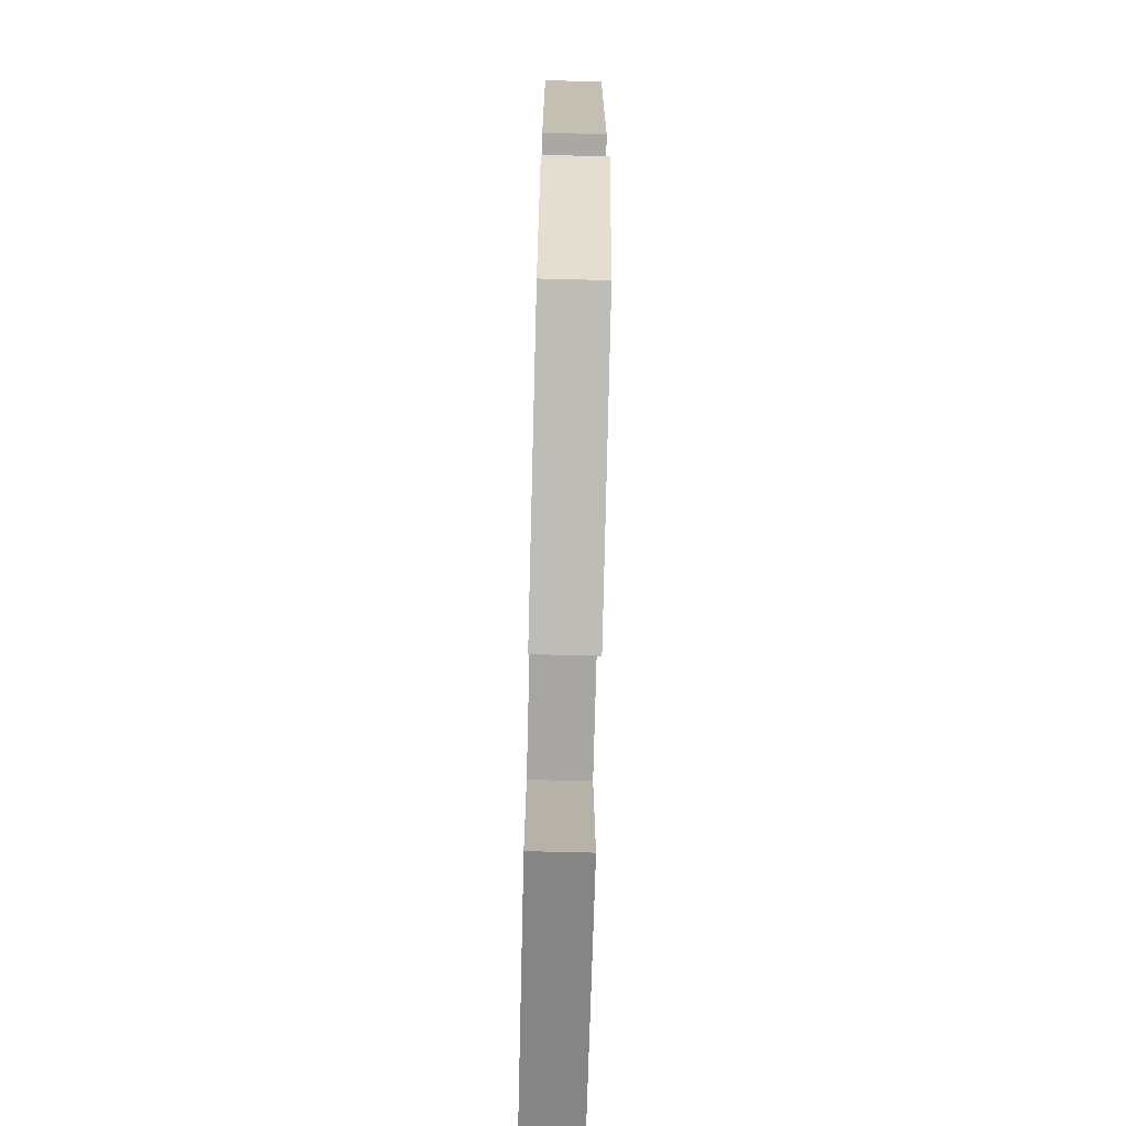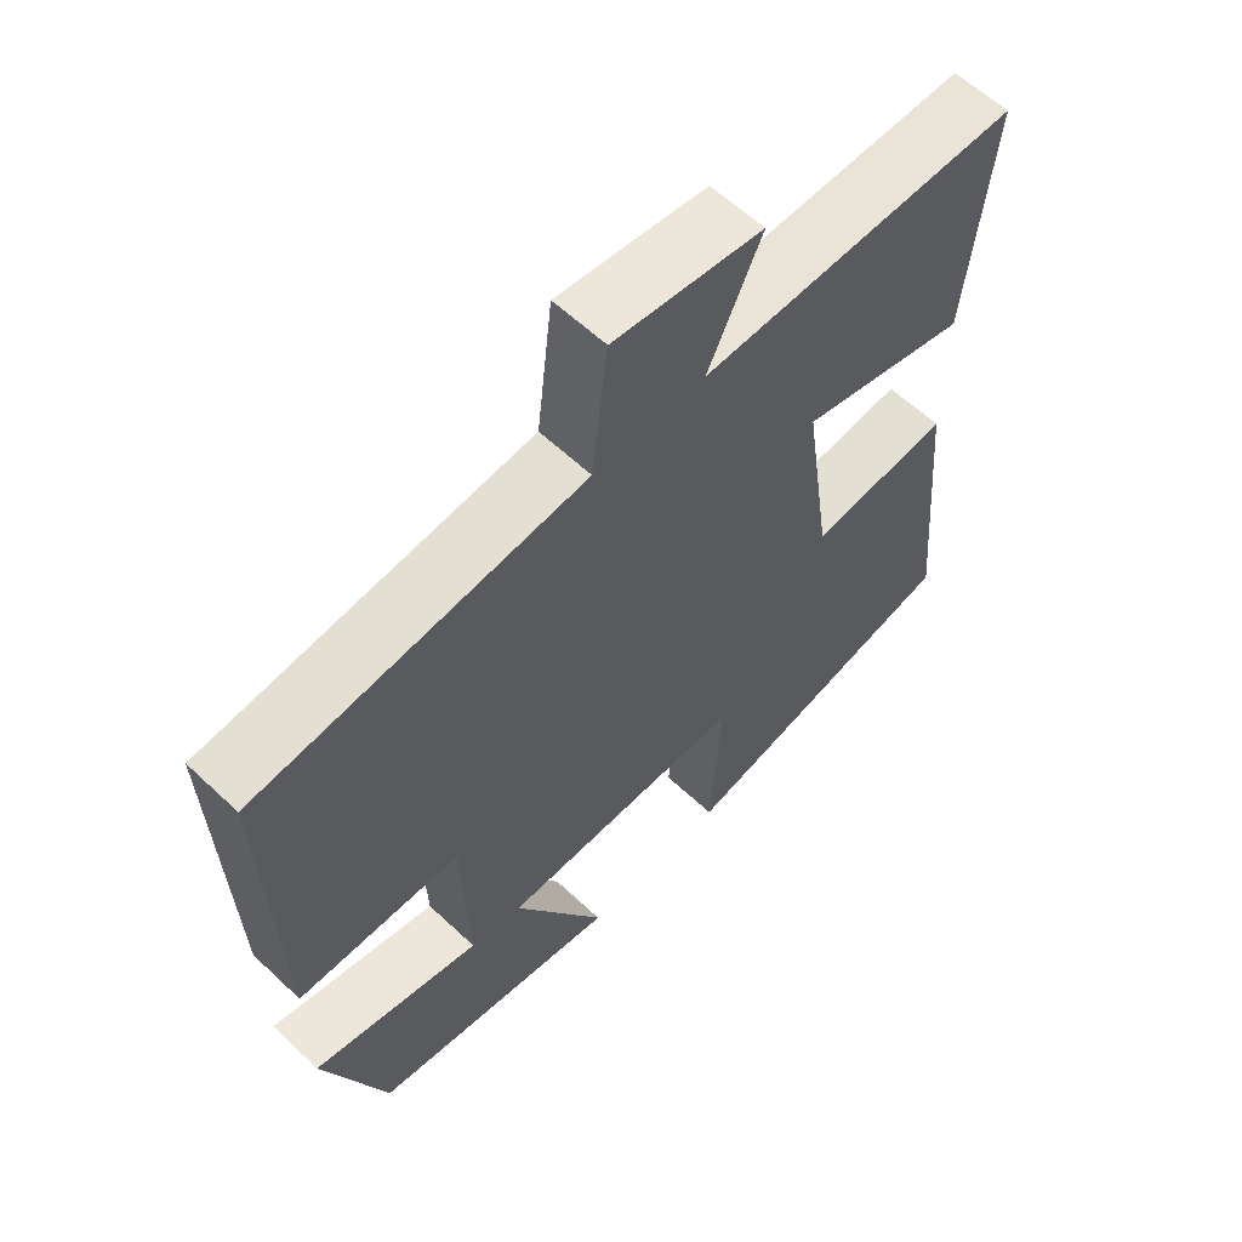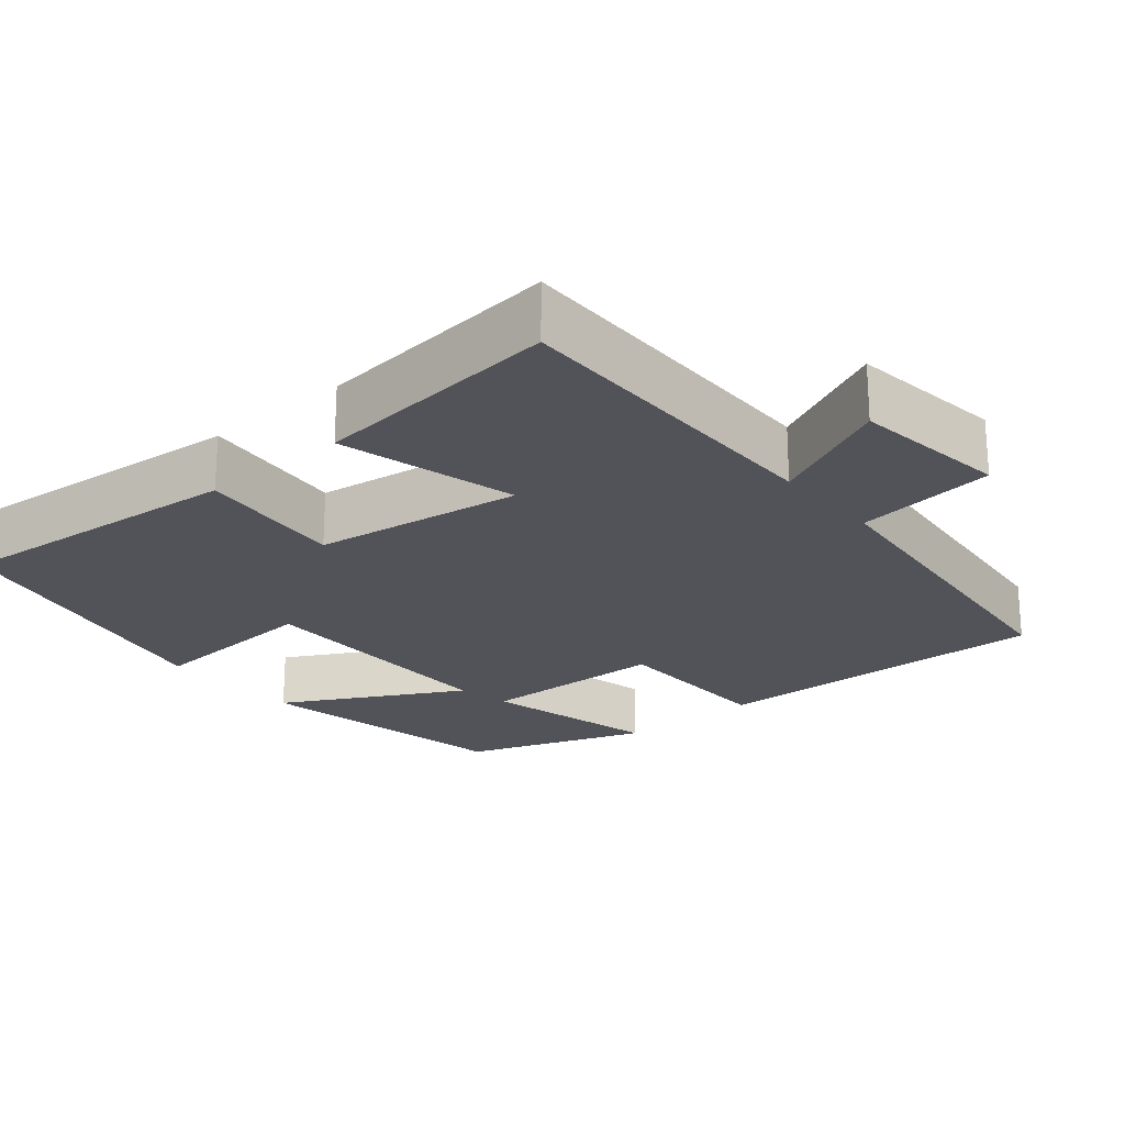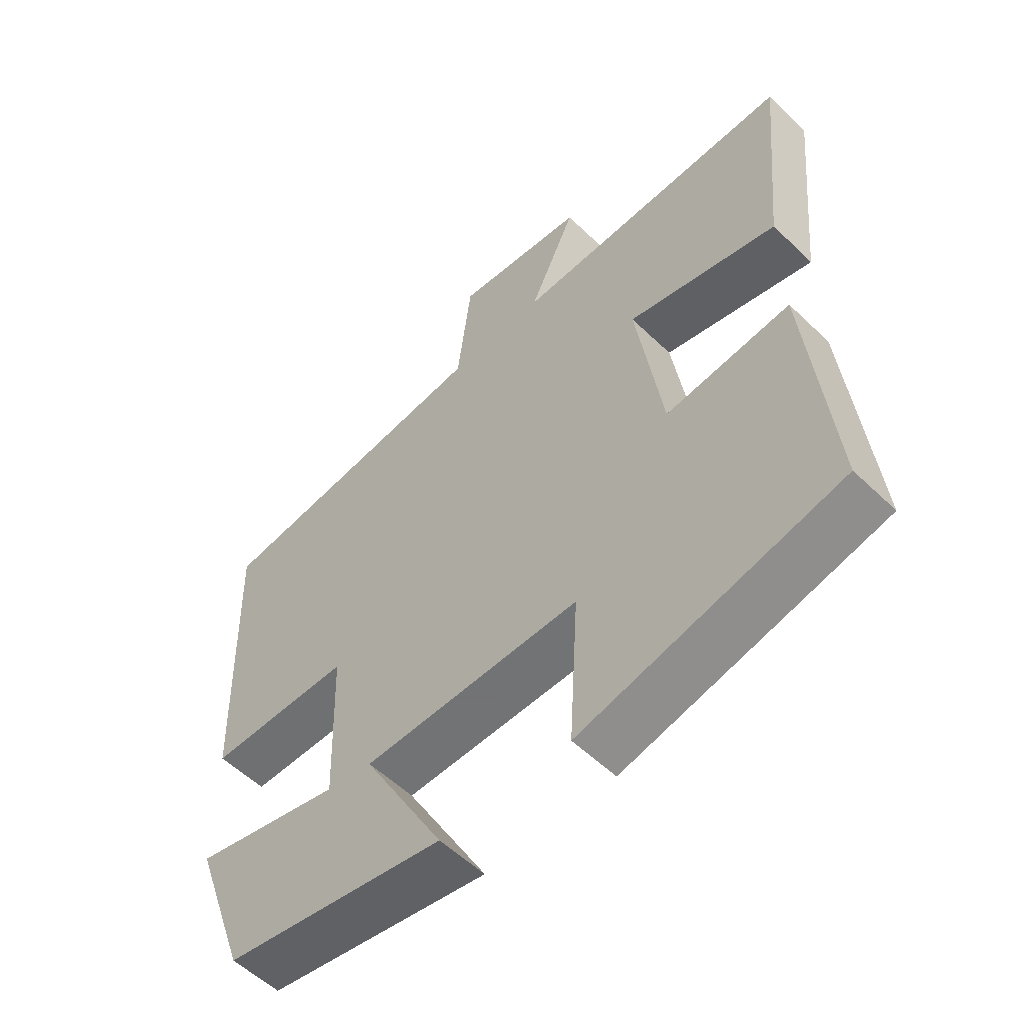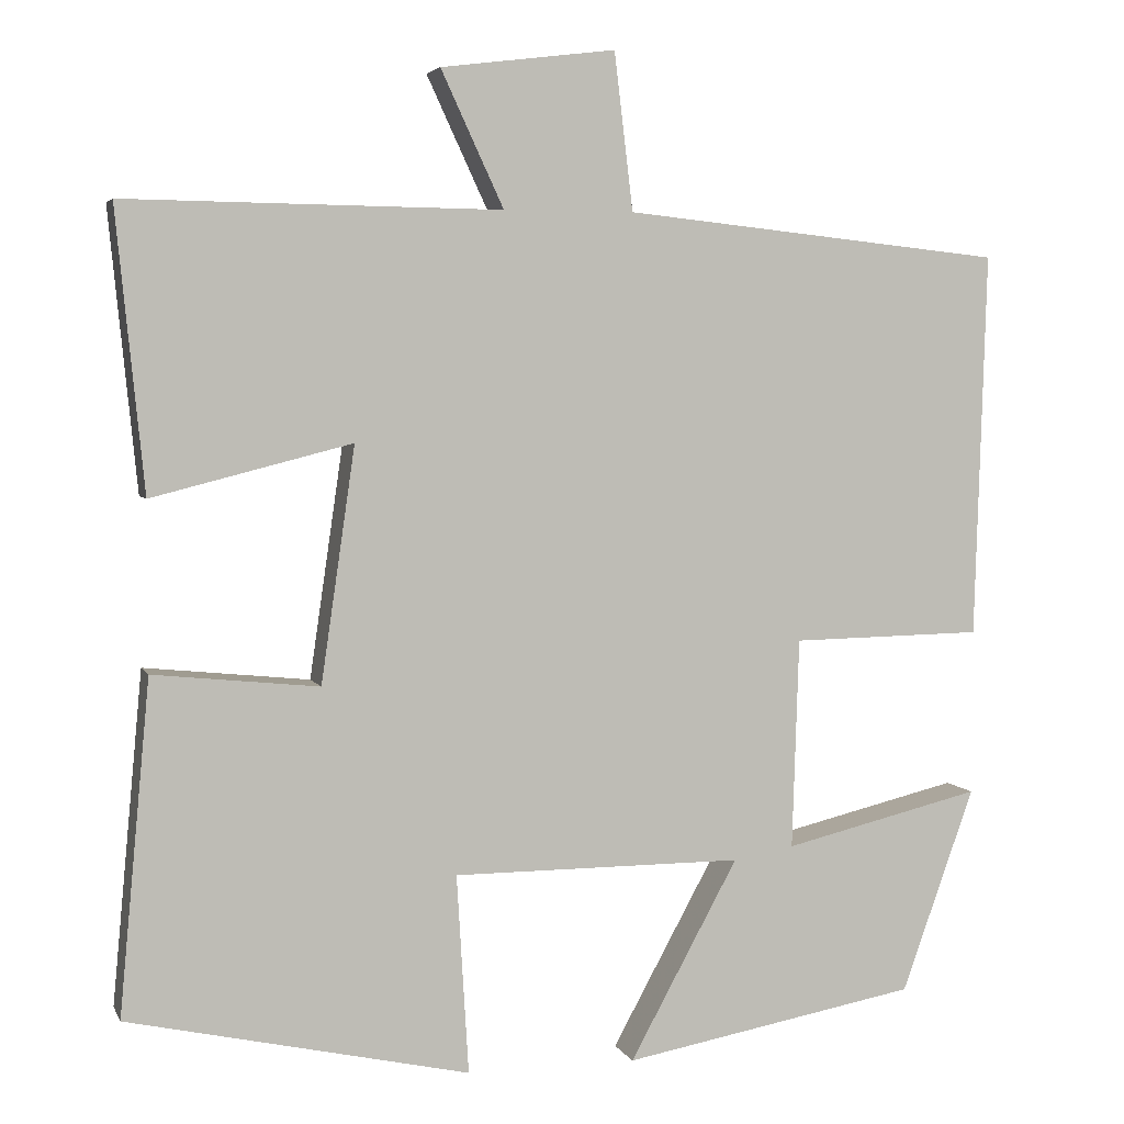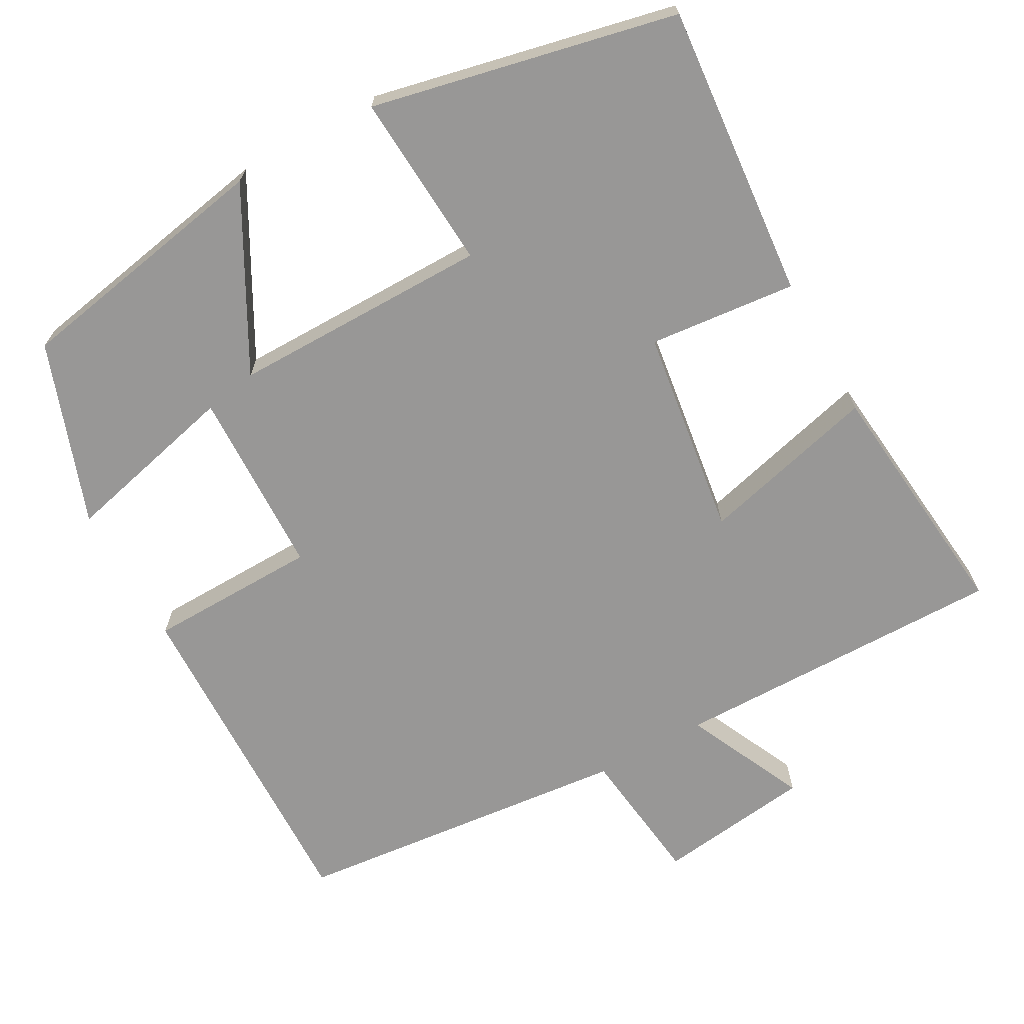
<metadata>
{"format":"obj","ext":"obj","renderer":"f3d","projection":"perspective","resolution":1024,"background":"white","views":[{"elev":-74.2,"azim":88.6,"up":"+Z"},{"elev":60.1,"azim":133.9,"up":"+Z"},{"elev":-22.7,"azim":-49.8,"up":"+Y"},{"elev":-55.7,"azim":-135.2,"up":"+Z"},{"elev":4.2,"azim":-15.9,"up":"+Z"},{"elev":-68.3,"azim":-150.8,"up":"+Y"}]}
</metadata>
<code>
v 0.514 0.07 0.453
v 0.5 0.07 -0.001
v 0.274 0.07 -0.005
v 0.266 0.07 -0.253
v 0.5 0.07 -0.197
v 0.414 0.07 -0.437
v 0.066 0.07 -0.5
v 0.194 0.07 -0.266
v -0.148 0.07 -0.266
v -0.134 0.07 -0.5
v -0.536 0.07 -0.411
v -0.5 0.07 -0.021
v -0.305 0.07 -0.041
v -0.265 0.07 0.235
v -0.5 0.07 0.175
v -0.533 0.07 0.505
v -0.09 0.07 0.5
v -0.164 0.07 0.659
v 0.042 0.07 0.685
v 0.064 0.07 0.5
v 0.514 0 0.453
v 0.5 0 -0.001
v 0.274 0 -0.005
v 0.266 0 -0.253
v 0.5 0 -0.197
v 0.414 0 -0.437
v 0.066 0 -0.5
v 0.194 0 -0.266
v -0.148 0 -0.266
v -0.134 0 -0.5
v -0.536 0 -0.411
v -0.5 0 -0.021
v -0.305 0 -0.041
v -0.265 0 0.235
v -0.5 0 0.175
v -0.533 0 0.505
v -0.09 0 0.5
v -0.164 0 0.659
v 0.042 0 0.685
v 0.064 0 0.5
f 17 18 19 20
f 1 2 3
f 20 1 3
f 17 20 3
f 14 15 16 17
f 17 3 4
f 14 17 4
f 13 14 4
f 11 12 13
f 10 11 13
f 9 10 13
f 8 9 13 4
f 7 8 4
f 4 5 6 7
f 40 39 38 37
f 23 22 21
f 23 21 40
f 23 40 37
f 37 36 35 34
f 24 23 37
f 24 37 34
f 24 34 33
f 33 32 31
f 33 31 30
f 33 30 29
f 24 33 29 28
f 24 28 27
f 27 26 25 24
f 1 21 22 2
f 2 22 23 3
f 3 23 24 4
f 4 24 25 5
f 5 25 26 6
f 6 26 27 7
f 7 27 28 8
f 8 28 29 9
f 9 29 30 10
f 10 30 31 11
f 11 31 32 12
f 12 32 33 13
f 13 33 34 14
f 14 34 35 15
f 15 35 36 16
f 16 36 37 17
f 17 37 38 18
f 18 38 39 19
f 19 39 40 20
f 20 40 21 1

</code>
